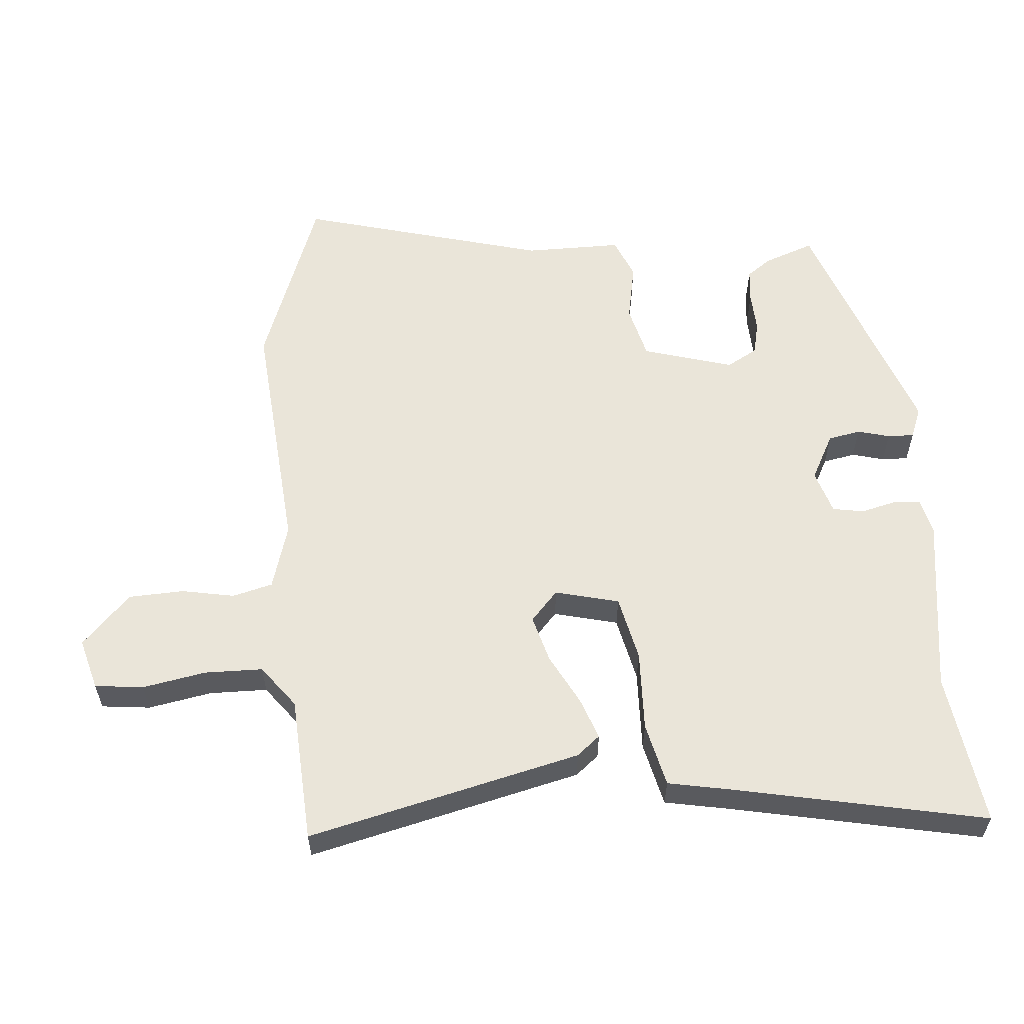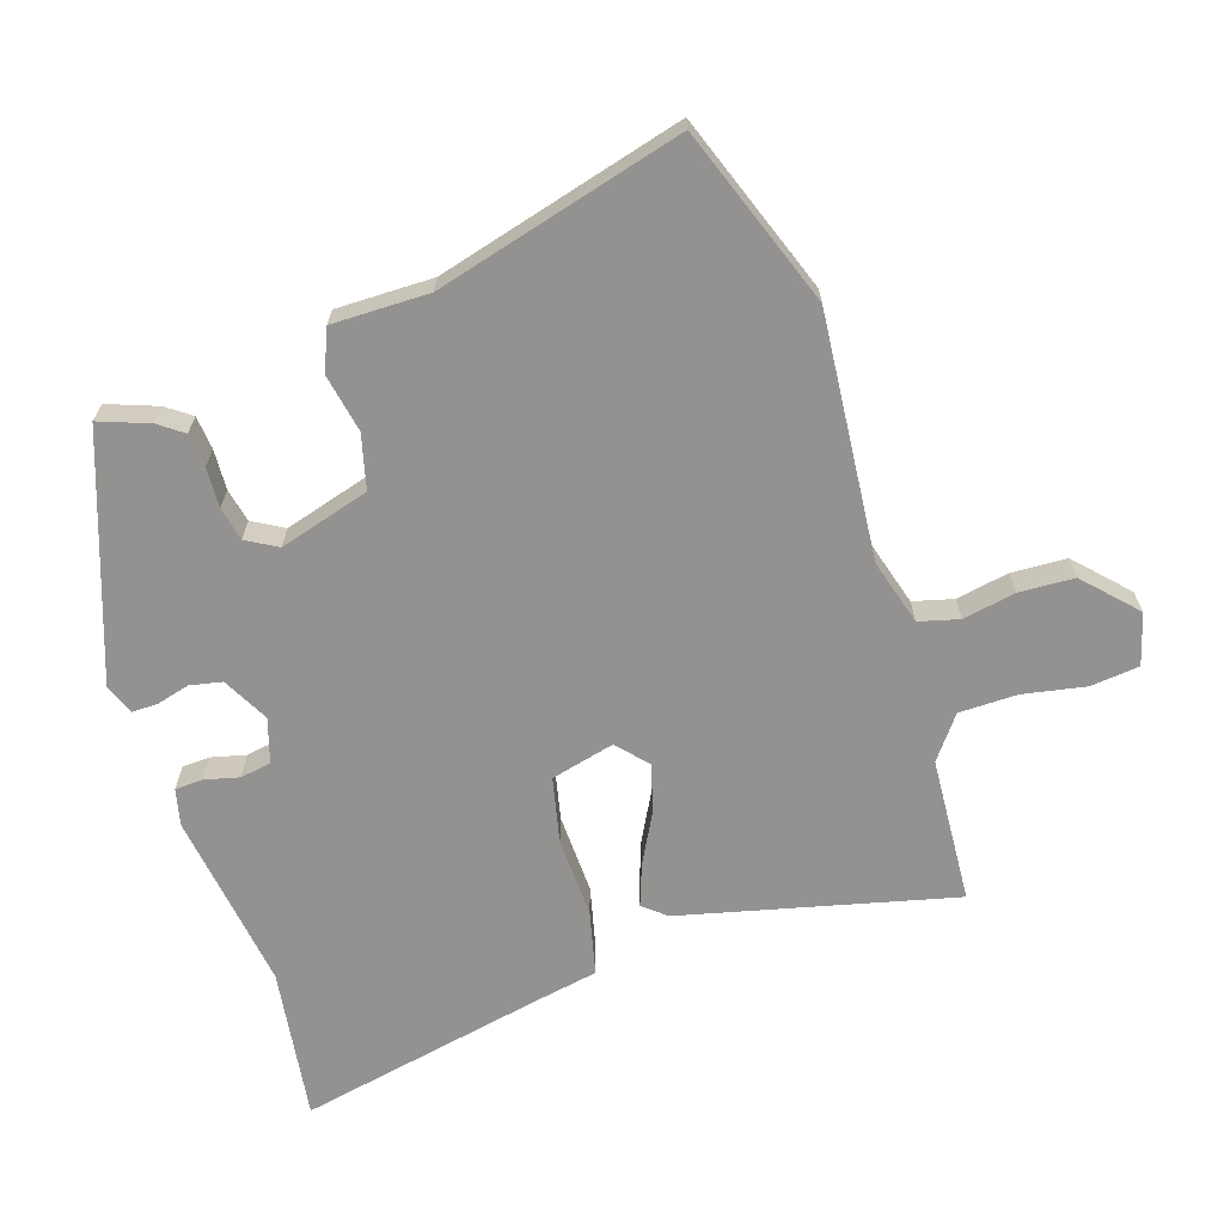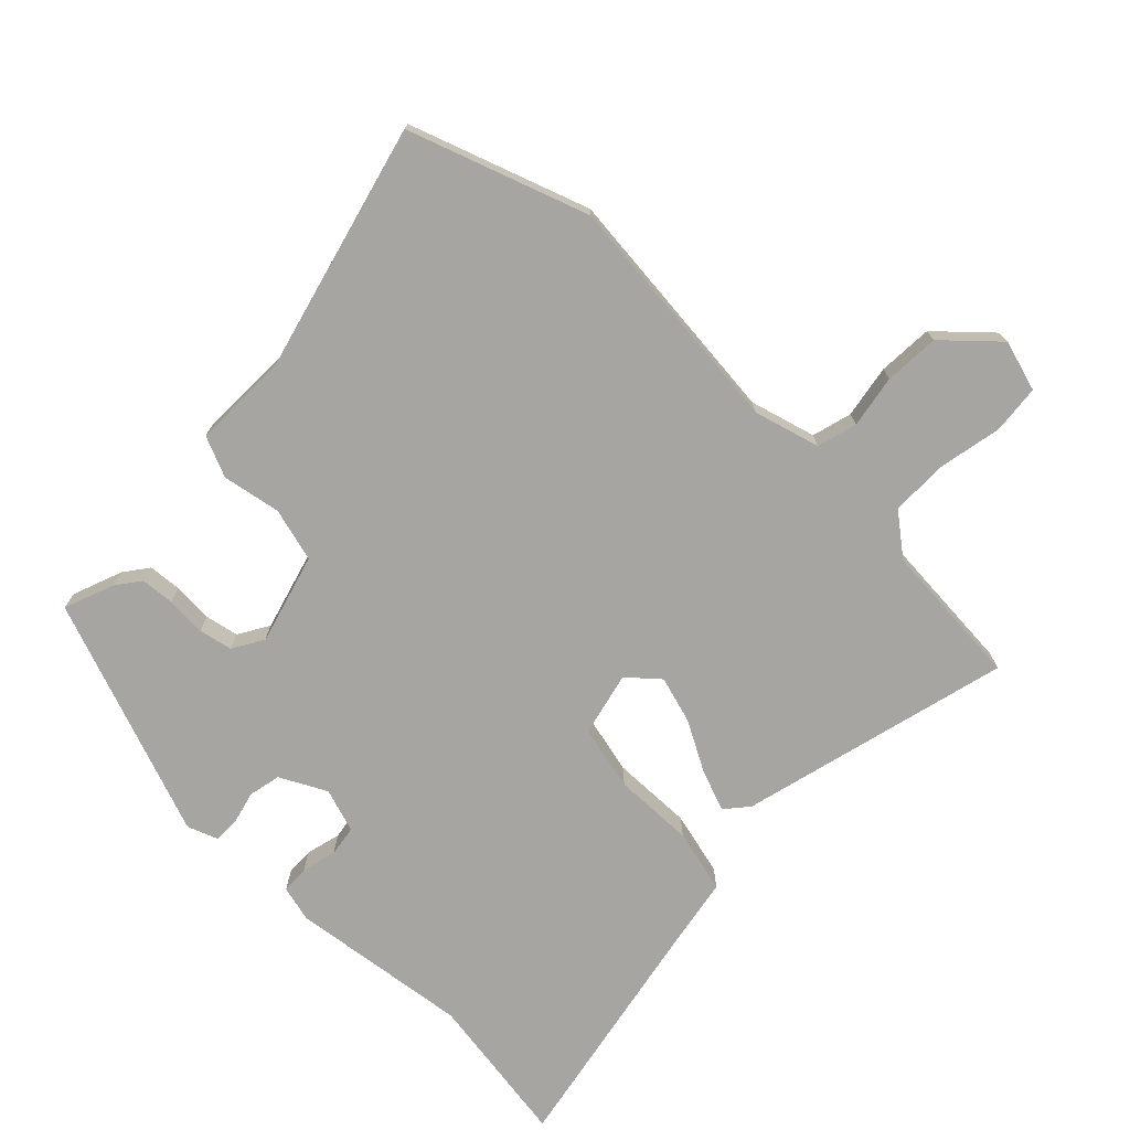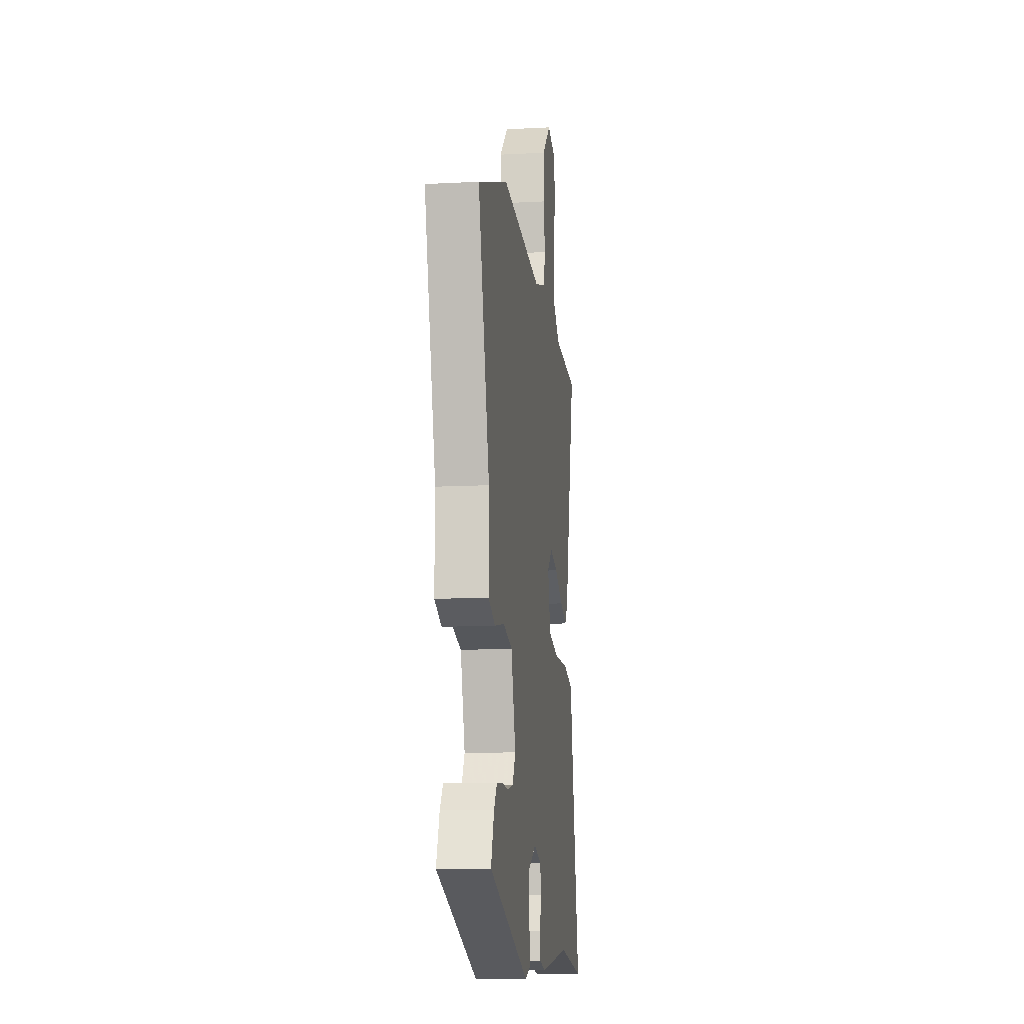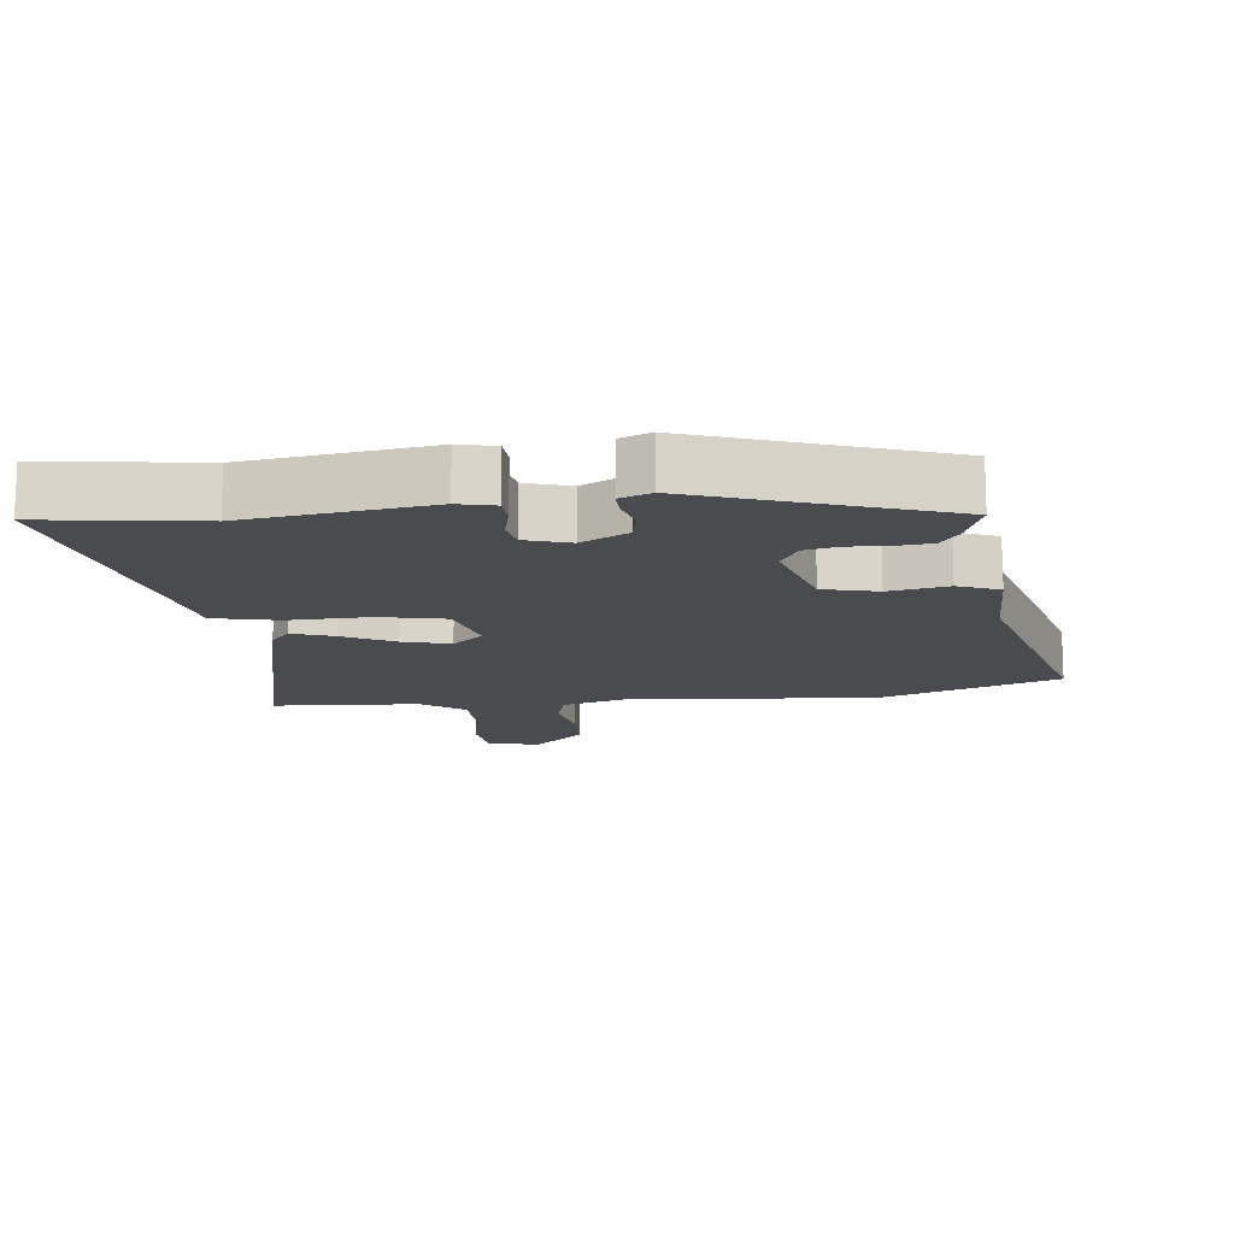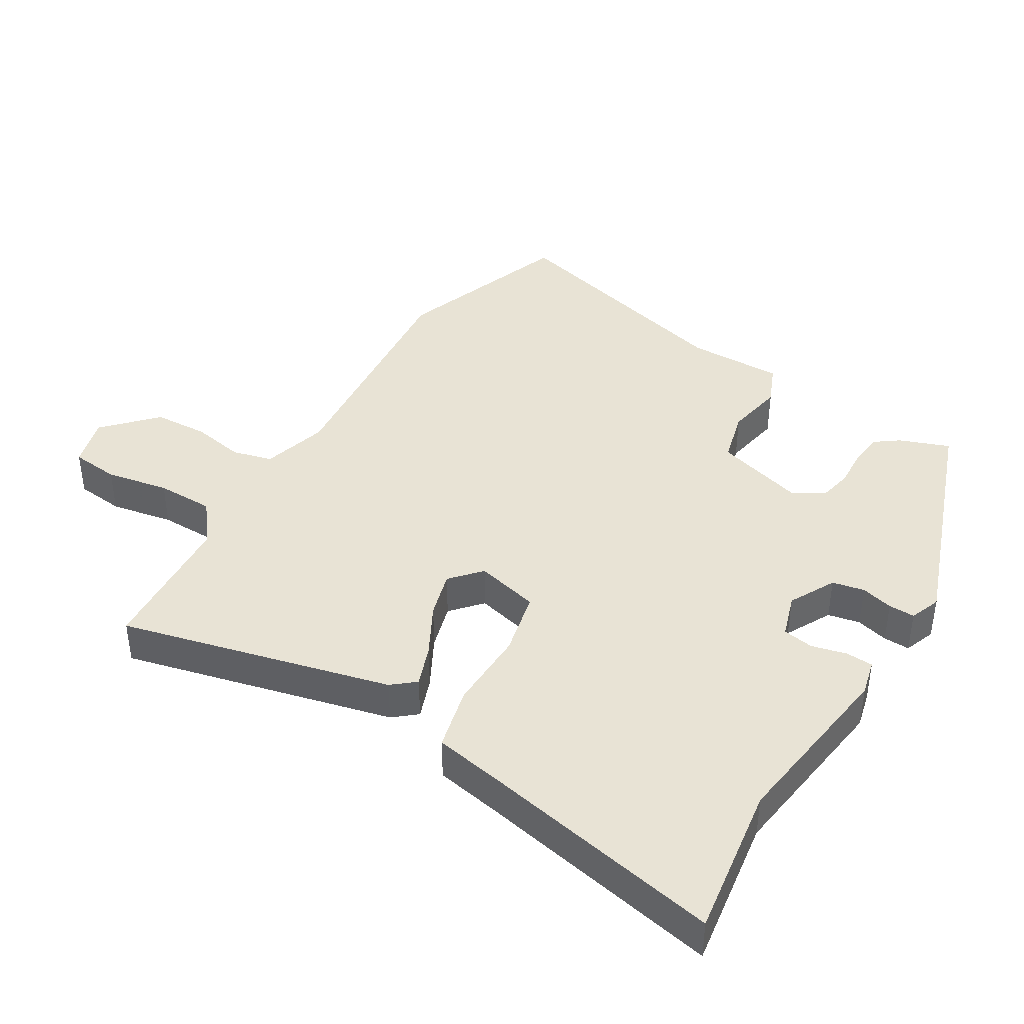
<metadata>
{"format":"obj","ext":"obj","renderer":"f3d","projection":"perspective","resolution":1024,"background":"white","views":[{"elev":58.2,"azim":85.5,"up":"+Y"},{"elev":-66.5,"azim":-72.0,"up":"+Y"},{"elev":-73.9,"azim":-44.8,"up":"+Y"},{"elev":-12.1,"azim":-82.8,"up":"+Z"},{"elev":-14.1,"azim":-173.4,"up":"+Y"},{"elev":41.2,"azim":121.0,"up":"+Y"}]}
</metadata>
<code>
v -0.624 0.07 0.455
v -0.353 0.07 0.553
v 0.018 0.07 0.52
v 0.118 0.07 0.549
v 0.134 0.07 0.61
v 0.119 0.07 0.69
v 0.123 0.07 0.774
v 0.2 0.07 0.847
v 0.278 0.07 0.825
v 0.286 0.07 0.751
v 0.268 0.07 0.655
v 0.269 0.07 0.567
v 0.333 0.07 0.518
v 0.555 0.07 0.504
v 0.454 0.07 0.091
v 0.425 0.07 0.056
v 0.362 0.07 0.079
v 0.285 0.07 0.12
v 0.214 0.07 0.14
v 0.168 0.07 0.099
v 0.192 0.07 0.002
v 0.291 0.07 -0.02
v 0.414 0.07 -0.016
v 0.511 0.07 -0.039
v 0.53 0.07 -0.14
v 0.606 0.07 -0.515
v 0.373 0.07 -0.482
v 0.1 0.07 -0.52
v 0.045 0.07 -0.507
v 0.043 0.07 -0.465
v 0.056 0.07 -0.412
v 0.048 0.07 -0.365
v -0.019 0.07 -0.344
v -0.089 0.07 -0.381
v -0.099 0.07 -0.43
v -0.086 0.07 -0.479
v -0.085 0.07 -0.519
v -0.132 0.07 -0.537
v -0.496 0.07 -0.407
v -0.468 0.07 -0.331
v -0.441 0.07 -0.294
v -0.39 0.07 -0.289
v -0.329 0.07 -0.292
v -0.278 0.07 -0.281
v -0.251 0.07 -0.234
v -0.291 0.07 -0.097
v -0.373 0.07 -0.076
v -0.462 0.07 -0.093
v -0.524 0.07 -0.067
v -0.523 0.07 0.08
v -0.624 0 0.455
v -0.353 0 0.553
v 0.018 0 0.52
v 0.118 0 0.549
v 0.134 0 0.61
v 0.119 0 0.69
v 0.123 0 0.774
v 0.2 0 0.847
v 0.278 0 0.825
v 0.286 0 0.751
v 0.268 0 0.655
v 0.269 0 0.567
v 0.333 0 0.518
v 0.555 0 0.504
v 0.454 0 0.091
v 0.425 0 0.056
v 0.362 0 0.079
v 0.285 0 0.12
v 0.214 0 0.14
v 0.168 0 0.099
v 0.192 0 0.002
v 0.291 0 -0.02
v 0.414 0 -0.016
v 0.511 0 -0.039
v 0.53 0 -0.14
v 0.606 0 -0.515
v 0.373 0 -0.482
v 0.1 0 -0.52
v 0.045 0 -0.507
v 0.043 0 -0.465
v 0.056 0 -0.412
v 0.048 0 -0.365
v -0.019 0 -0.344
v -0.089 0 -0.381
v -0.099 0 -0.43
v -0.086 0 -0.479
v -0.085 0 -0.519
v -0.132 0 -0.537
v -0.496 0 -0.407
v -0.468 0 -0.331
v -0.441 0 -0.294
v -0.39 0 -0.289
v -0.329 0 -0.292
v -0.278 0 -0.281
v -0.251 0 -0.234
v -0.291 0 -0.097
v -0.373 0 -0.076
v -0.462 0 -0.093
v -0.524 0 -0.067
v -0.523 0 0.08
f 47 48 49 50
f 1 2 3
f 50 1 3
f 47 50 3
f 46 47 3
f 45 46 3 4
f 41 42 43
f 40 41 43
f 39 40 43
f 38 39 43
f 37 38 43
f 36 37 43
f 35 36 43
f 34 35 43 44
f 33 34 44 45
f 29 30 31
f 28 29 31
f 27 28 31
f 27 31 32
f 26 27 32
f 25 26 32
f 32 33 45
f 25 32 45
f 24 25 45
f 23 24 45
f 22 23 45
f 16 17 18
f 15 16 18
f 14 15 18
f 13 14 18
f 12 13 18 19
f 11 12 19 20
f 9 10 11
f 8 9 11
f 7 8 11
f 6 7 11
f 5 6 11
f 4 5 11 20
f 21 22 45
f 20 21 45
f 4 20 45
f 100 99 98 97
f 53 52 51
f 53 51 100
f 53 100 97
f 53 97 96
f 54 53 96 95
f 93 92 91
f 93 91 90
f 93 90 89
f 93 89 88
f 93 88 87
f 93 87 86
f 93 86 85
f 94 93 85 84
f 95 94 84 83
f 81 80 79
f 81 79 78
f 81 78 77
f 82 81 77
f 82 77 76
f 82 76 75
f 95 83 82
f 95 82 75
f 95 75 74
f 95 74 73
f 95 73 72
f 68 67 66
f 68 66 65
f 68 65 64
f 68 64 63
f 69 68 63 62
f 70 69 62 61
f 61 60 59
f 61 59 58
f 61 58 57
f 61 57 56
f 61 56 55
f 70 61 55 54
f 95 72 71
f 95 71 70
f 95 70 54
f 1 51 52 2
f 2 52 53 3
f 3 53 54 4
f 4 54 55 5
f 5 55 56 6
f 6 56 57 7
f 7 57 58 8
f 8 58 59 9
f 9 59 60 10
f 10 60 61 11
f 11 61 62 12
f 12 62 63 13
f 13 63 64 14
f 14 64 65 15
f 15 65 66 16
f 16 66 67 17
f 17 67 68 18
f 18 68 69 19
f 19 69 70 20
f 20 70 71 21
f 21 71 72 22
f 22 72 73 23
f 23 73 74 24
f 24 74 75 25
f 25 75 76 26
f 26 76 77 27
f 27 77 78 28
f 28 78 79 29
f 29 79 80 30
f 30 80 81 31
f 31 81 82 32
f 32 82 83 33
f 33 83 84 34
f 34 84 85 35
f 35 85 86 36
f 36 86 87 37
f 37 87 88 38
f 38 88 89 39
f 39 89 90 40
f 40 90 91 41
f 41 91 92 42
f 42 92 93 43
f 43 93 94 44
f 44 94 95 45
f 45 95 96 46
f 46 96 97 47
f 47 97 98 48
f 48 98 99 49
f 49 99 100 50
f 50 100 51 1

</code>
